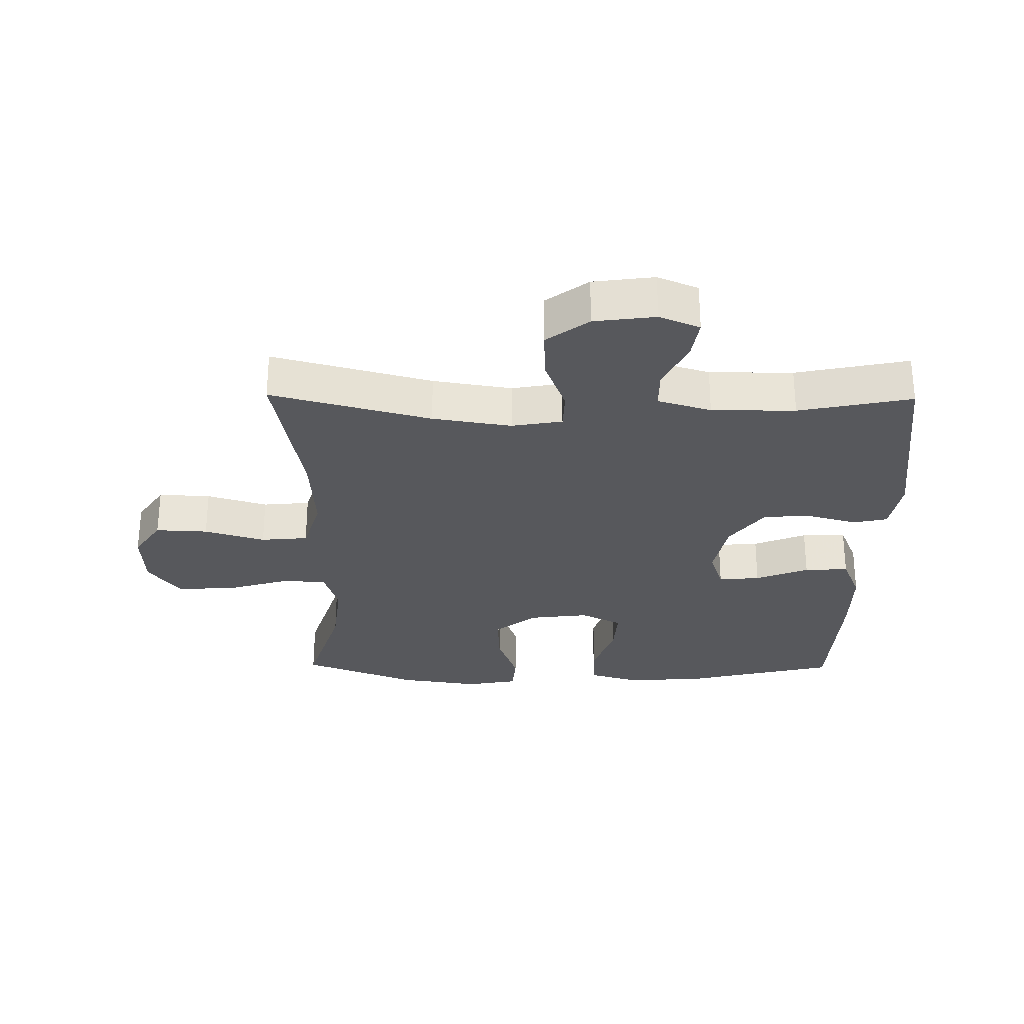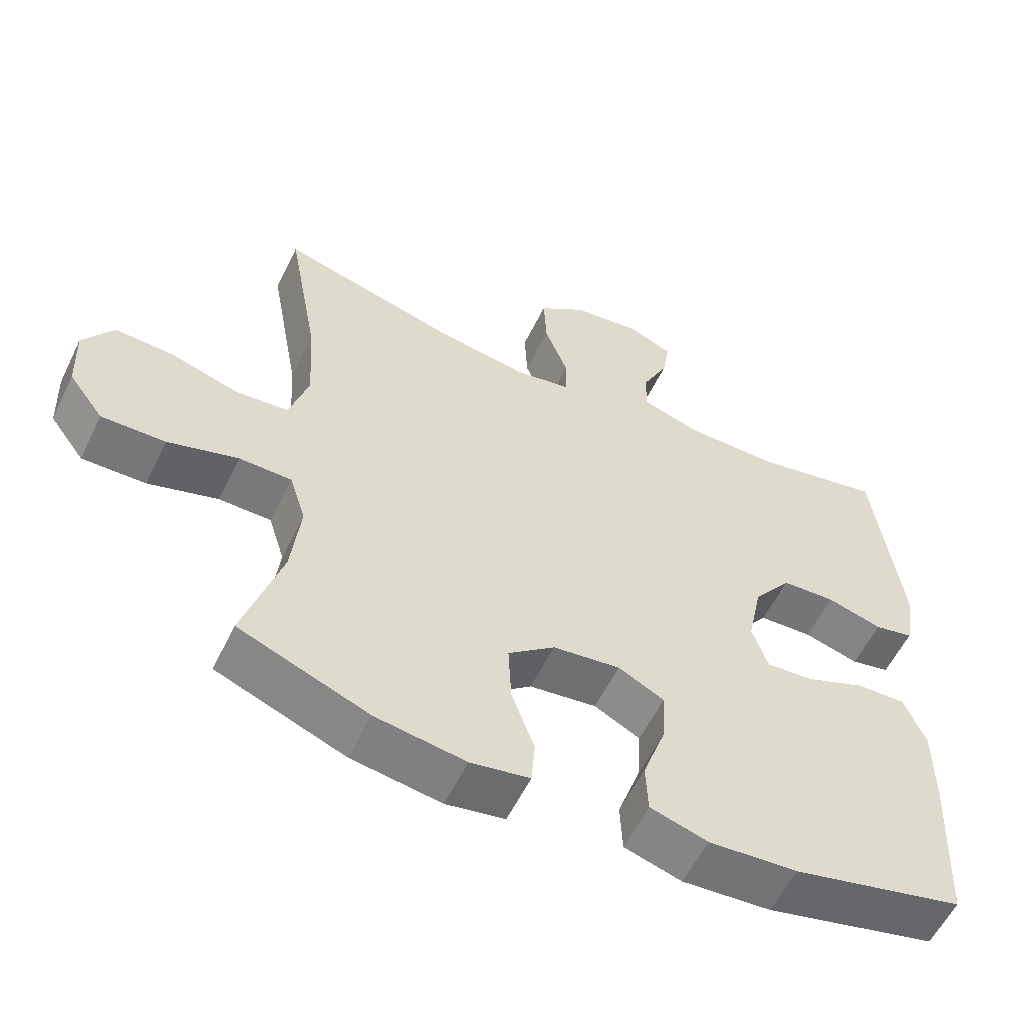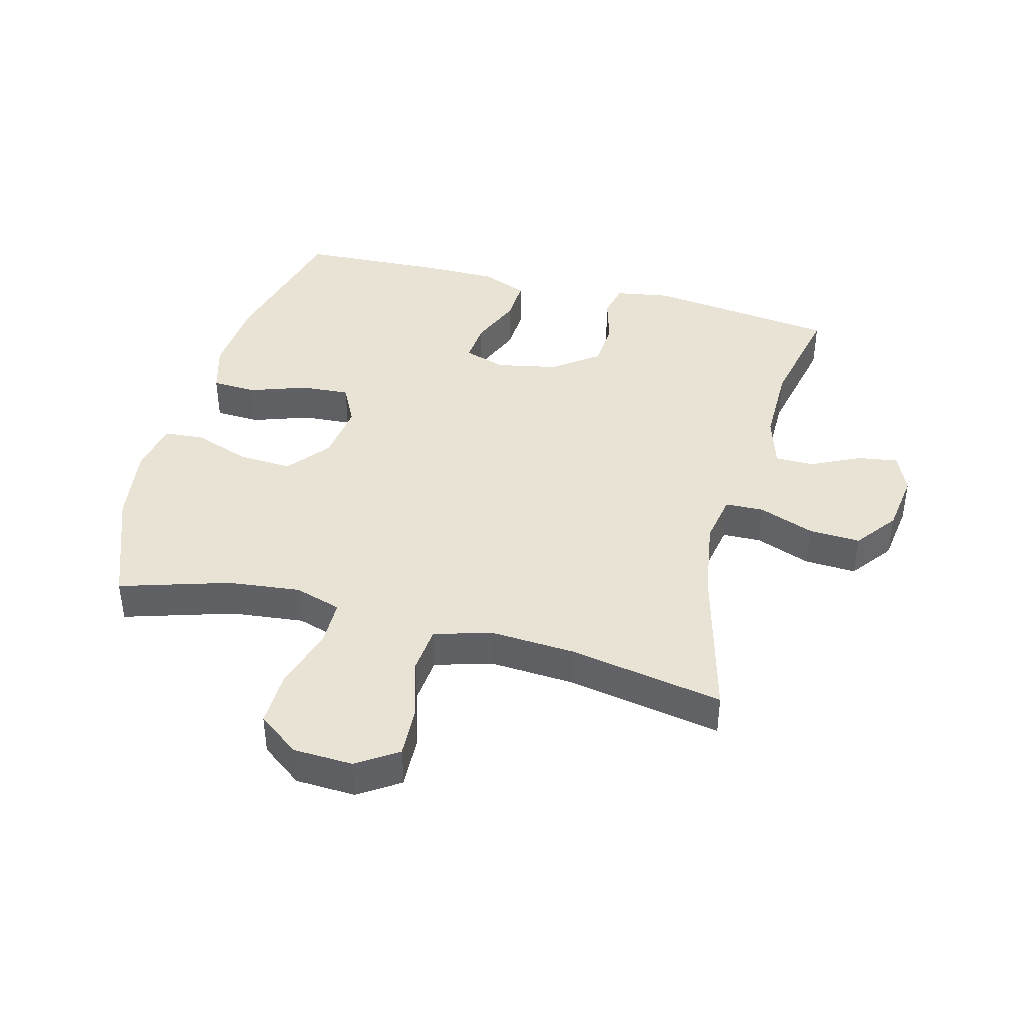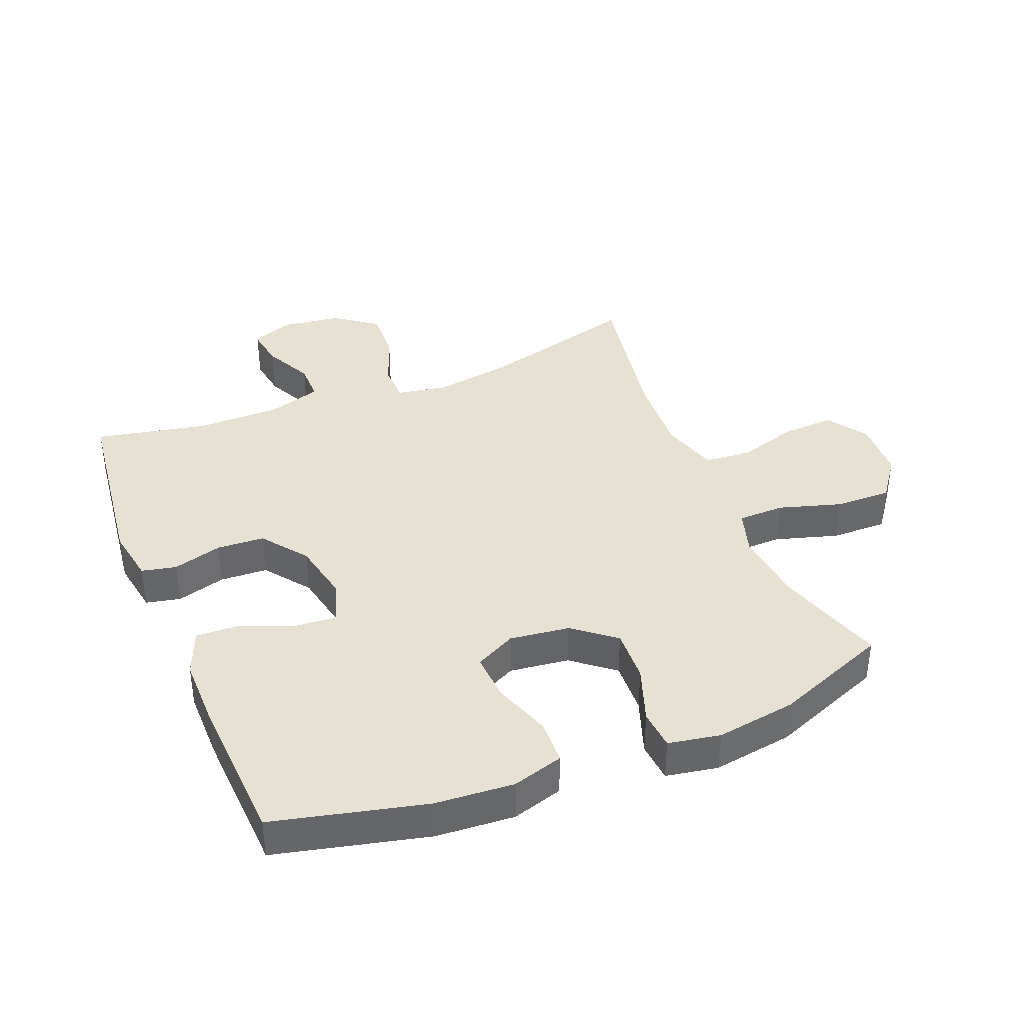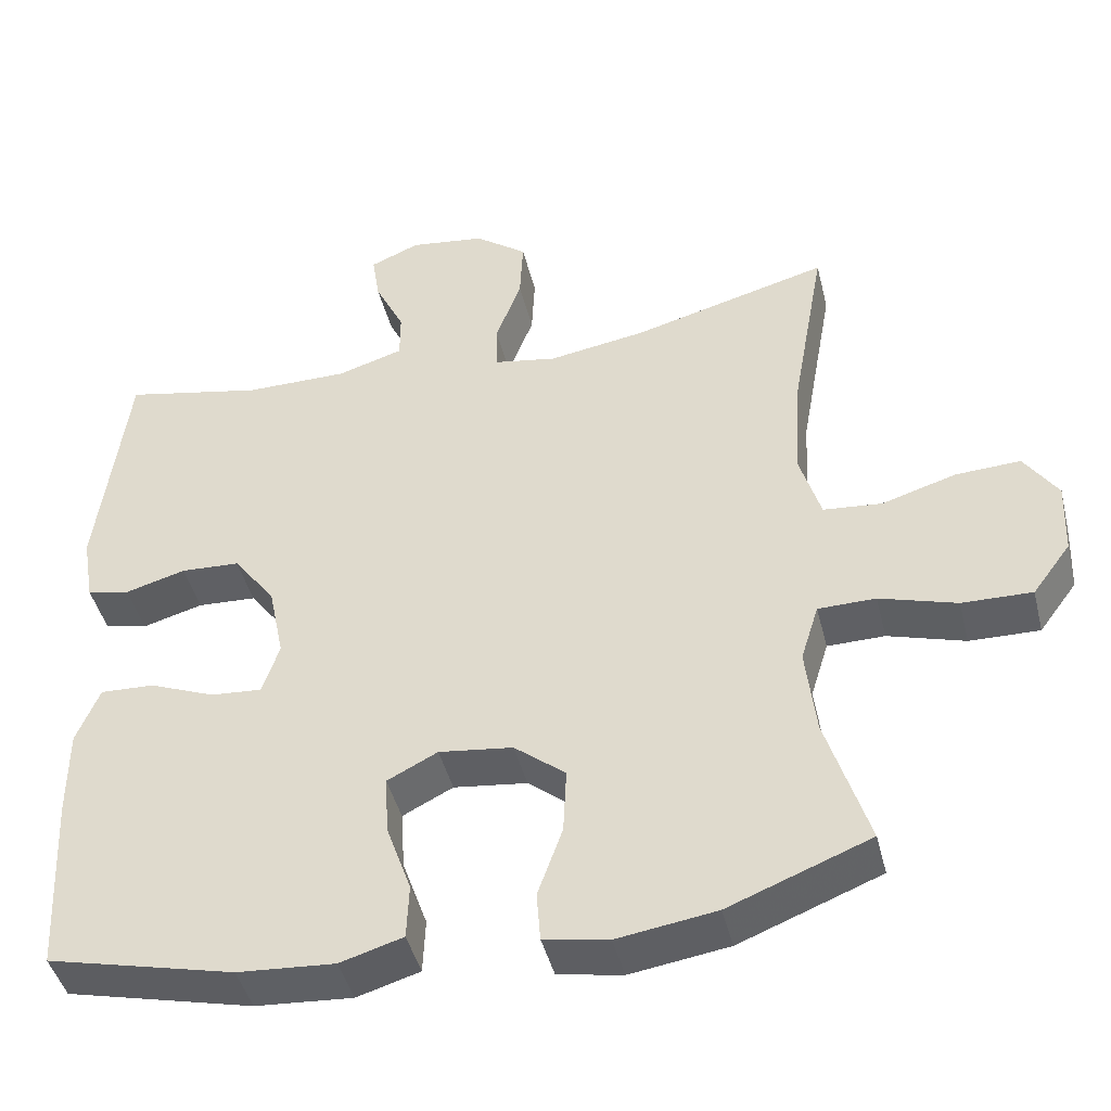
<metadata>
{"format":"obj","ext":"obj","renderer":"f3d","projection":"perspective","resolution":1024,"background":"white","views":[{"elev":-28.7,"azim":-0.7,"up":"+Y"},{"elev":-57.6,"azim":-25.8,"up":"+Z"},{"elev":41.1,"azim":-75.1,"up":"+Y"},{"elev":38.8,"azim":157.9,"up":"+Y"},{"elev":-44.2,"azim":-166.2,"up":"+Z"}]}
</metadata>
<code>
v 0.5 0.07 0.5
v 0.538 0.07 0.199
v 0.523 0.07 0.111
v 0.468 0.07 0.099
v 0.39 0.07 0.121
v 0.314 0.07 0.117
v 0.26 0.07 0.045
v 0.24 0.07 -0.053
v 0.262 0.07 -0.119
v 0.328 0.07 -0.114
v 0.412 0.07 -0.08
v 0.482 0.07 -0.077
v 0.512 0.07 -0.15
v 0.512 0.07 -0.265
v 0.5 0.07 -0.5
v 0.259 0.07 -0.558
v 0.134 0.07 -0.567
v 0.053 0.07 -0.543
v 0.05 0.07 -0.472
v 0.082 0.07 -0.381
v 0.087 0.07 -0.304
v 0.022 0.07 -0.271
v -0.073 0.07 -0.283
v -0.139 0.07 -0.336
v -0.135 0.07 -0.421
v -0.103 0.07 -0.511
v -0.108 0.07 -0.575
v -0.191 0.07 -0.59
v -0.318 0.07 -0.571
v -0.5 0.07 -0.5
v -0.446 0.07 -0.327
v -0.433 0.07 -0.212
v -0.456 0.07 -0.138
v -0.53 0.07 -0.137
v -0.629 0.07 -0.167
v -0.719 0.07 -0.169
v -0.768 0.07 -0.103
v -0.772 0.07 -0.008
v -0.729 0.07 0.056
v -0.646 0.07 0.052
v -0.55 0.07 0.023
v -0.475 0.07 0.03
v -0.448 0.07 0.12
v -0.456 0.07 0.254
v -0.5 0.07 0.5
v -0.247 0.07 0.432
v -0.122 0.07 0.412
v -0.042 0.07 0.426
v -0.04 0.07 0.487
v -0.073 0.07 0.575
v -0.077 0.07 0.657
v -0.01 0.07 0.707
v 0.087 0.07 0.72
v 0.151 0.07 0.693
v 0.141 0.07 0.629
v 0.103 0.07 0.551
v 0.103 0.07 0.489
v 0.188 0.07 0.463
v 0.321 0.07 0.463
v 0.5 0 0.5
v 0.538 0 0.199
v 0.523 0 0.111
v 0.468 0 0.099
v 0.39 0 0.121
v 0.314 0 0.117
v 0.26 0 0.045
v 0.24 0 -0.053
v 0.262 0 -0.119
v 0.328 0 -0.114
v 0.412 0 -0.08
v 0.482 0 -0.077
v 0.512 0 -0.15
v 0.512 0 -0.265
v 0.5 0 -0.5
v 0.259 0 -0.558
v 0.134 0 -0.567
v 0.053 0 -0.543
v 0.05 0 -0.472
v 0.082 0 -0.381
v 0.087 0 -0.304
v 0.022 0 -0.271
v -0.073 0 -0.283
v -0.139 0 -0.336
v -0.135 0 -0.421
v -0.103 0 -0.511
v -0.108 0 -0.575
v -0.191 0 -0.59
v -0.318 0 -0.571
v -0.5 0 -0.5
v -0.446 0 -0.327
v -0.433 0 -0.212
v -0.456 0 -0.138
v -0.53 0 -0.137
v -0.629 0 -0.167
v -0.719 0 -0.169
v -0.768 0 -0.103
v -0.772 0 -0.008
v -0.729 0 0.056
v -0.646 0 0.052
v -0.55 0 0.023
v -0.475 0 0.03
v -0.448 0 0.12
v -0.456 0 0.254
v -0.5 0 0.5
v -0.247 0 0.432
v -0.122 0 0.412
v -0.042 0 0.426
v -0.04 0 0.487
v -0.073 0 0.575
v -0.077 0 0.657
v -0.01 0 0.707
v 0.087 0 0.72
v 0.151 0 0.693
v 0.141 0 0.629
v 0.103 0 0.551
v 0.103 0 0.489
v 0.188 0 0.463
v 0.321 0 0.463
f 54 55 56
f 53 54 56
f 52 53 56
f 51 52 56
f 50 51 56
f 49 50 56
f 48 49 56 57
f 44 45 46
f 43 44 46 47
f 42 43 47 48
f 39 40 41
f 38 39 41
f 37 38 41
f 36 37 41
f 35 36 41
f 34 35 41
f 33 34 41 42
f 48 57 58
f 42 48 58
f 33 42 58
f 32 33 58
f 29 30 31
f 28 29 31
f 27 28 31
f 26 27 31
f 25 26 31
f 18 19 20
f 17 18 20
f 16 17 20
f 15 16 20
f 14 15 20
f 13 14 20
f 12 13 20
f 11 12 20
f 10 11 20
f 9 10 20 21
f 8 9 21 22
f 3 4 5
f 2 3 5
f 1 2 5
f 59 1 5
f 59 5 6
f 58 59 6 7
f 8 22 23
f 7 8 23
f 58 7 23
f 32 58 23
f 24 25 31 32
f 23 24 32
f 115 114 113
f 115 113 112
f 115 112 111
f 115 111 110
f 115 110 109
f 115 109 108
f 116 115 108 107
f 105 104 103
f 106 105 103 102
f 107 106 102 101
f 100 99 98
f 100 98 97
f 100 97 96
f 100 96 95
f 100 95 94
f 100 94 93
f 101 100 93 92
f 117 116 107
f 117 107 101
f 117 101 92
f 117 92 91
f 90 89 88
f 90 88 87
f 90 87 86
f 90 86 85
f 90 85 84
f 79 78 77
f 79 77 76
f 79 76 75
f 79 75 74
f 79 74 73
f 79 73 72
f 79 72 71
f 79 71 70
f 79 70 69
f 80 79 69 68
f 81 80 68 67
f 64 63 62
f 64 62 61
f 64 61 60
f 64 60 118
f 65 64 118
f 66 65 118 117
f 82 81 67
f 82 67 66
f 82 66 117
f 82 117 91
f 91 90 84 83
f 91 83 82
f 1 60 61 2
f 2 61 62 3
f 3 62 63 4
f 4 63 64 5
f 5 64 65 6
f 6 65 66 7
f 7 66 67 8
f 8 67 68 9
f 9 68 69 10
f 10 69 70 11
f 11 70 71 12
f 12 71 72 13
f 13 72 73 14
f 14 73 74 15
f 15 74 75 16
f 16 75 76 17
f 17 76 77 18
f 18 77 78 19
f 19 78 79 20
f 20 79 80 21
f 21 80 81 22
f 22 81 82 23
f 23 82 83 24
f 24 83 84 25
f 25 84 85 26
f 26 85 86 27
f 27 86 87 28
f 28 87 88 29
f 29 88 89 30
f 30 89 90 31
f 31 90 91 32
f 32 91 92 33
f 33 92 93 34
f 34 93 94 35
f 35 94 95 36
f 36 95 96 37
f 37 96 97 38
f 38 97 98 39
f 39 98 99 40
f 40 99 100 41
f 41 100 101 42
f 42 101 102 43
f 43 102 103 44
f 44 103 104 45
f 45 104 105 46
f 46 105 106 47
f 47 106 107 48
f 48 107 108 49
f 49 108 109 50
f 50 109 110 51
f 51 110 111 52
f 52 111 112 53
f 53 112 113 54
f 54 113 114 55
f 55 114 115 56
f 56 115 116 57
f 57 116 117 58
f 58 117 118 59
f 59 118 60 1

</code>
